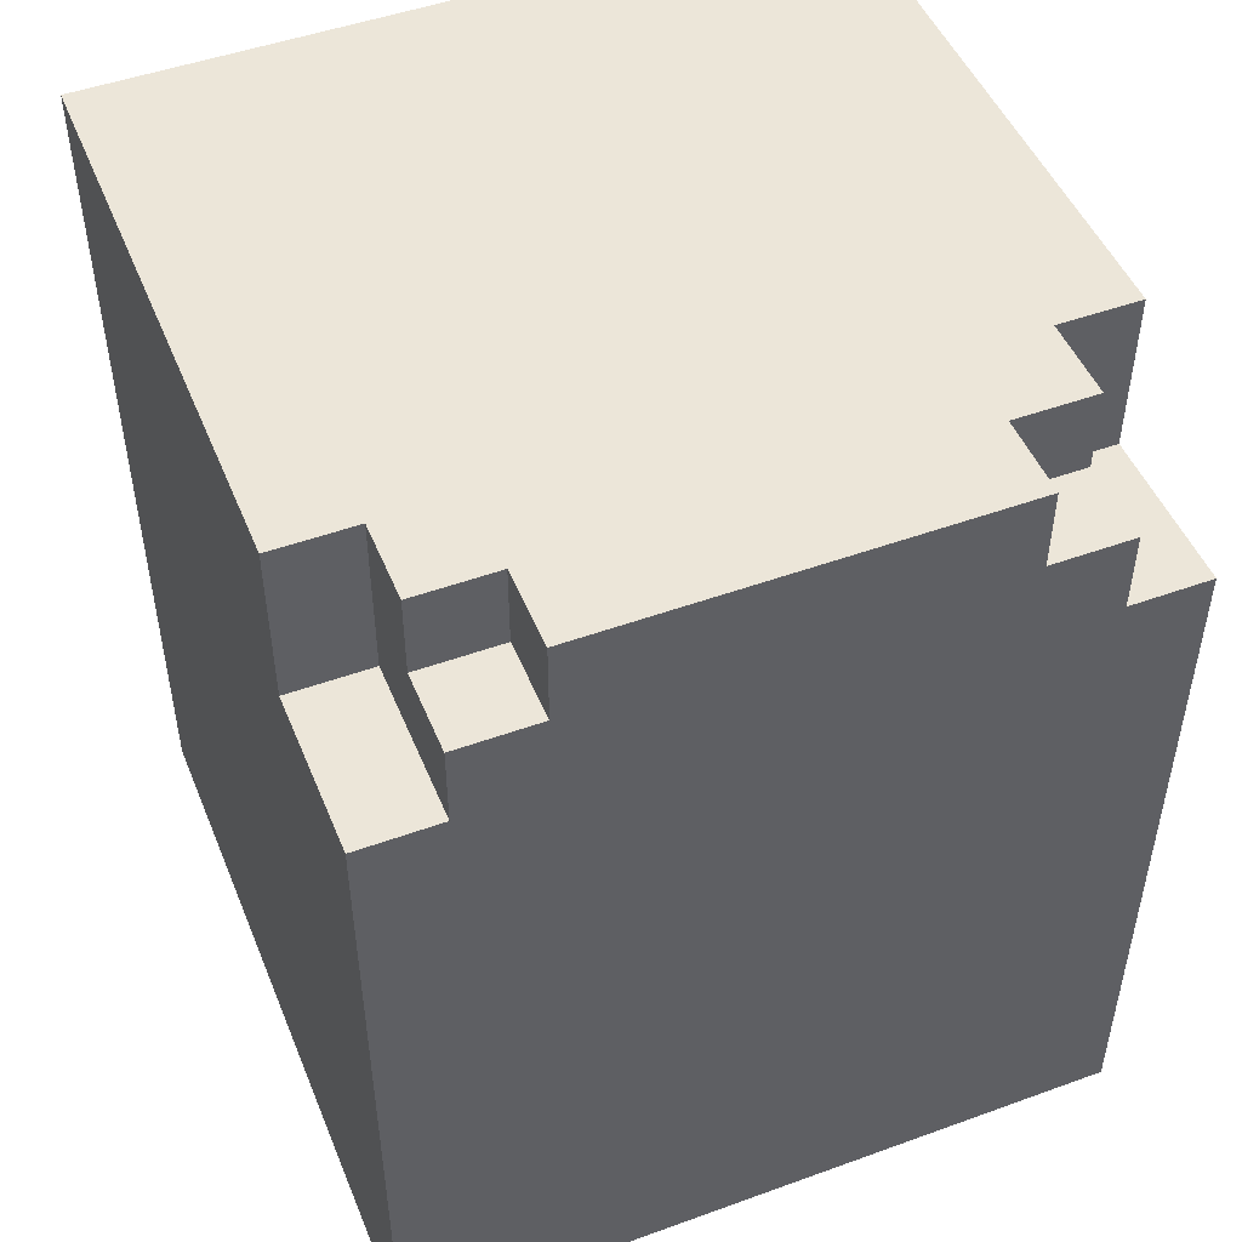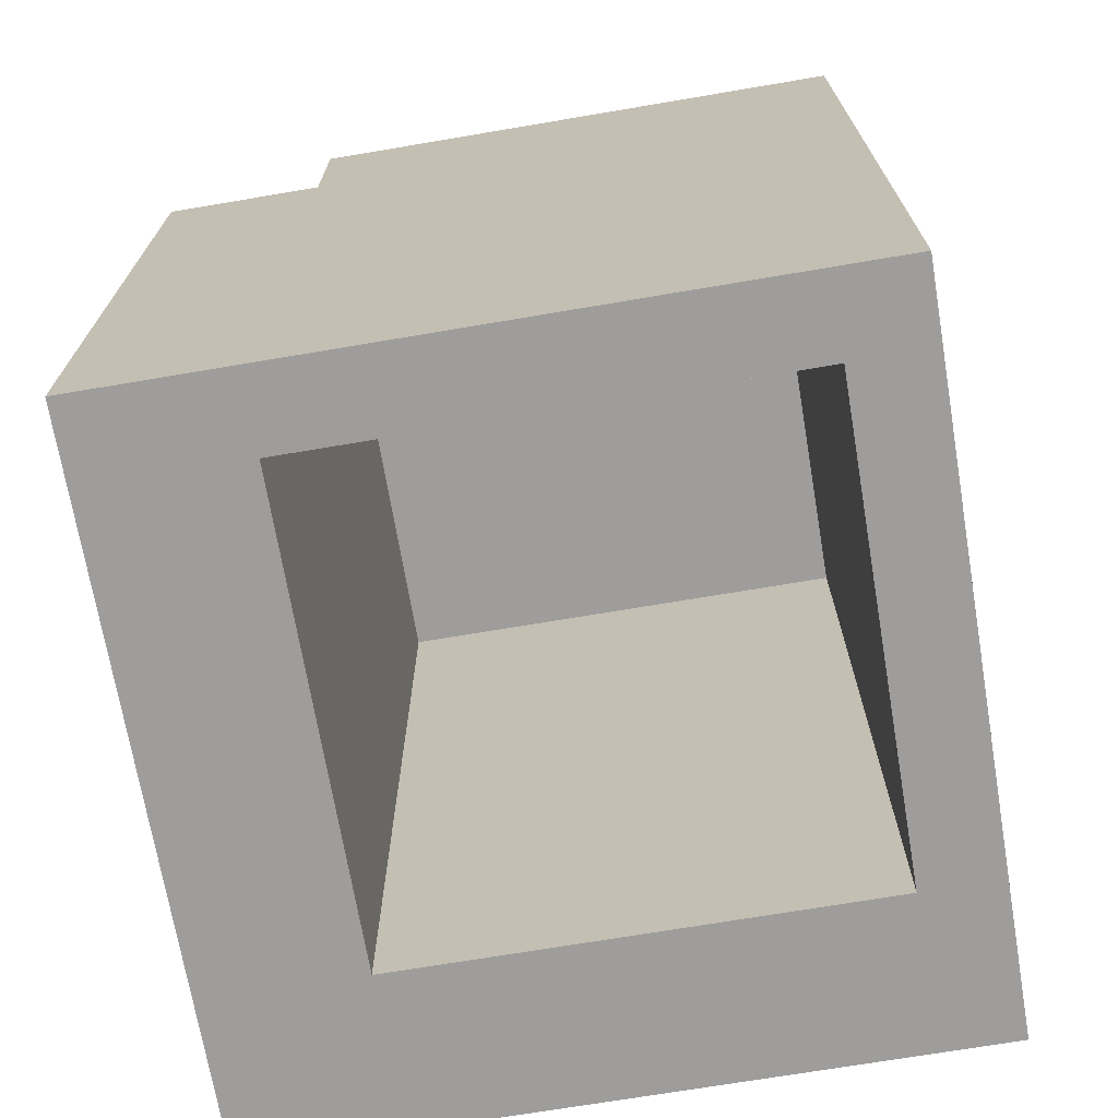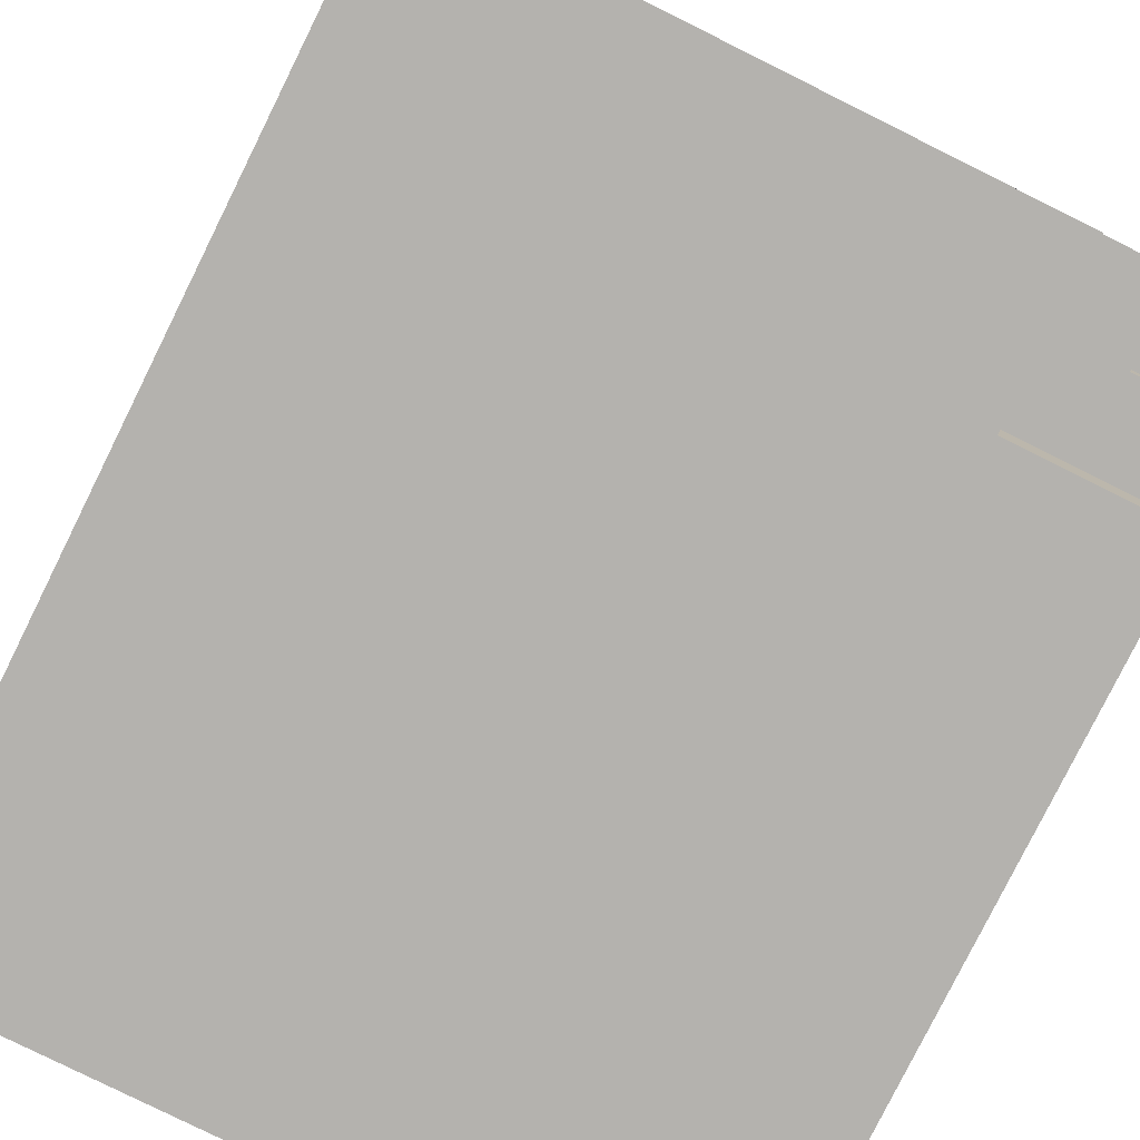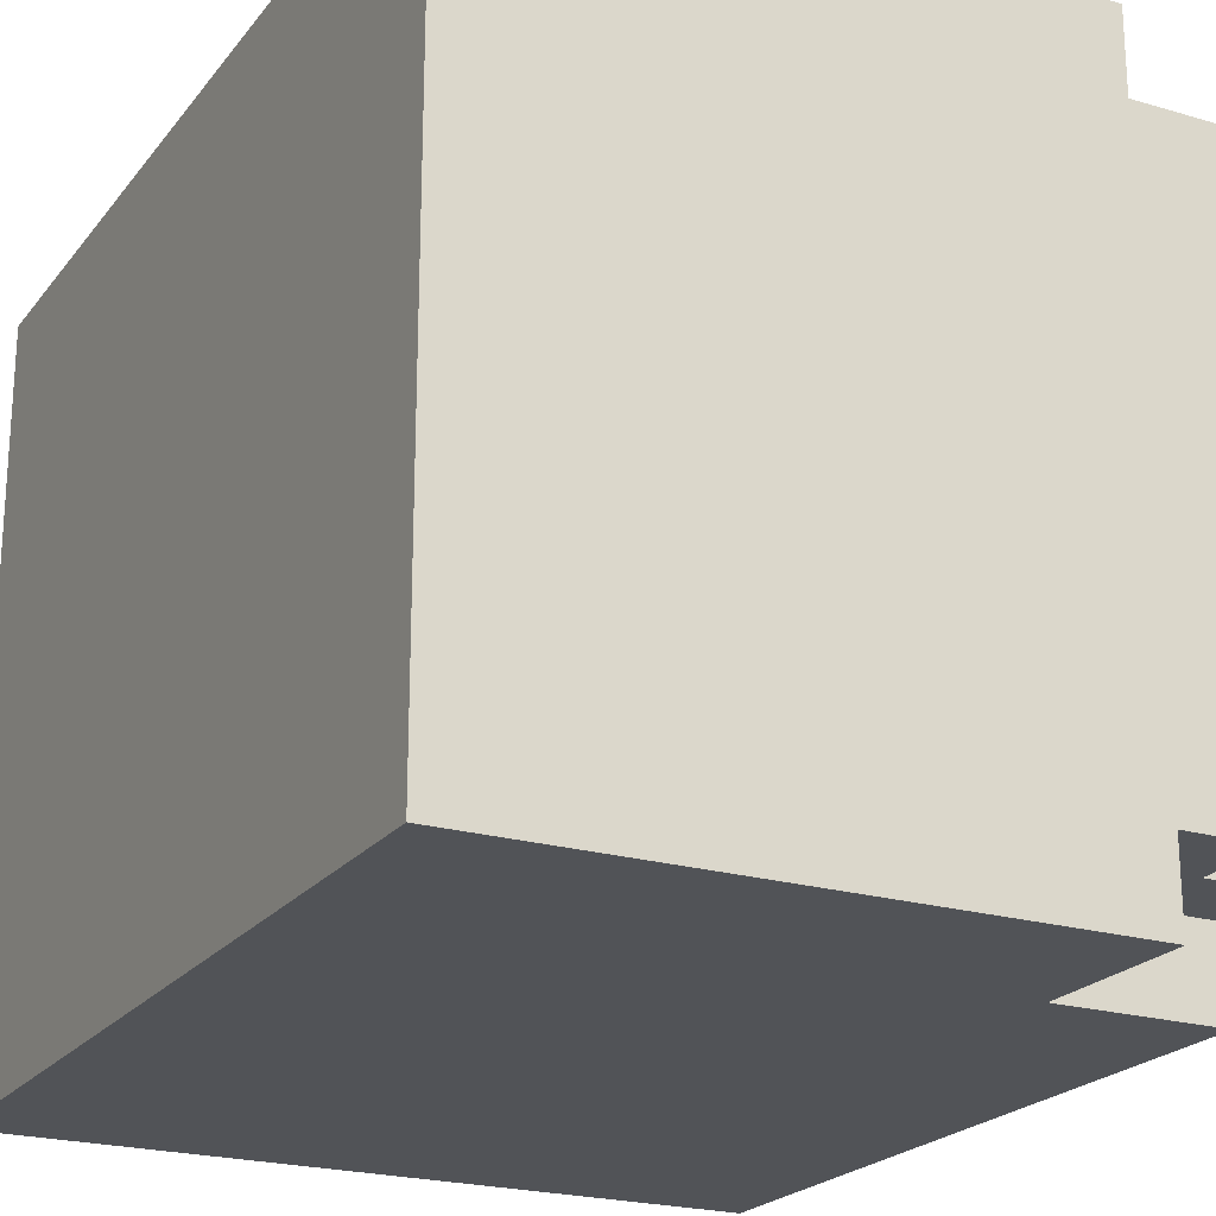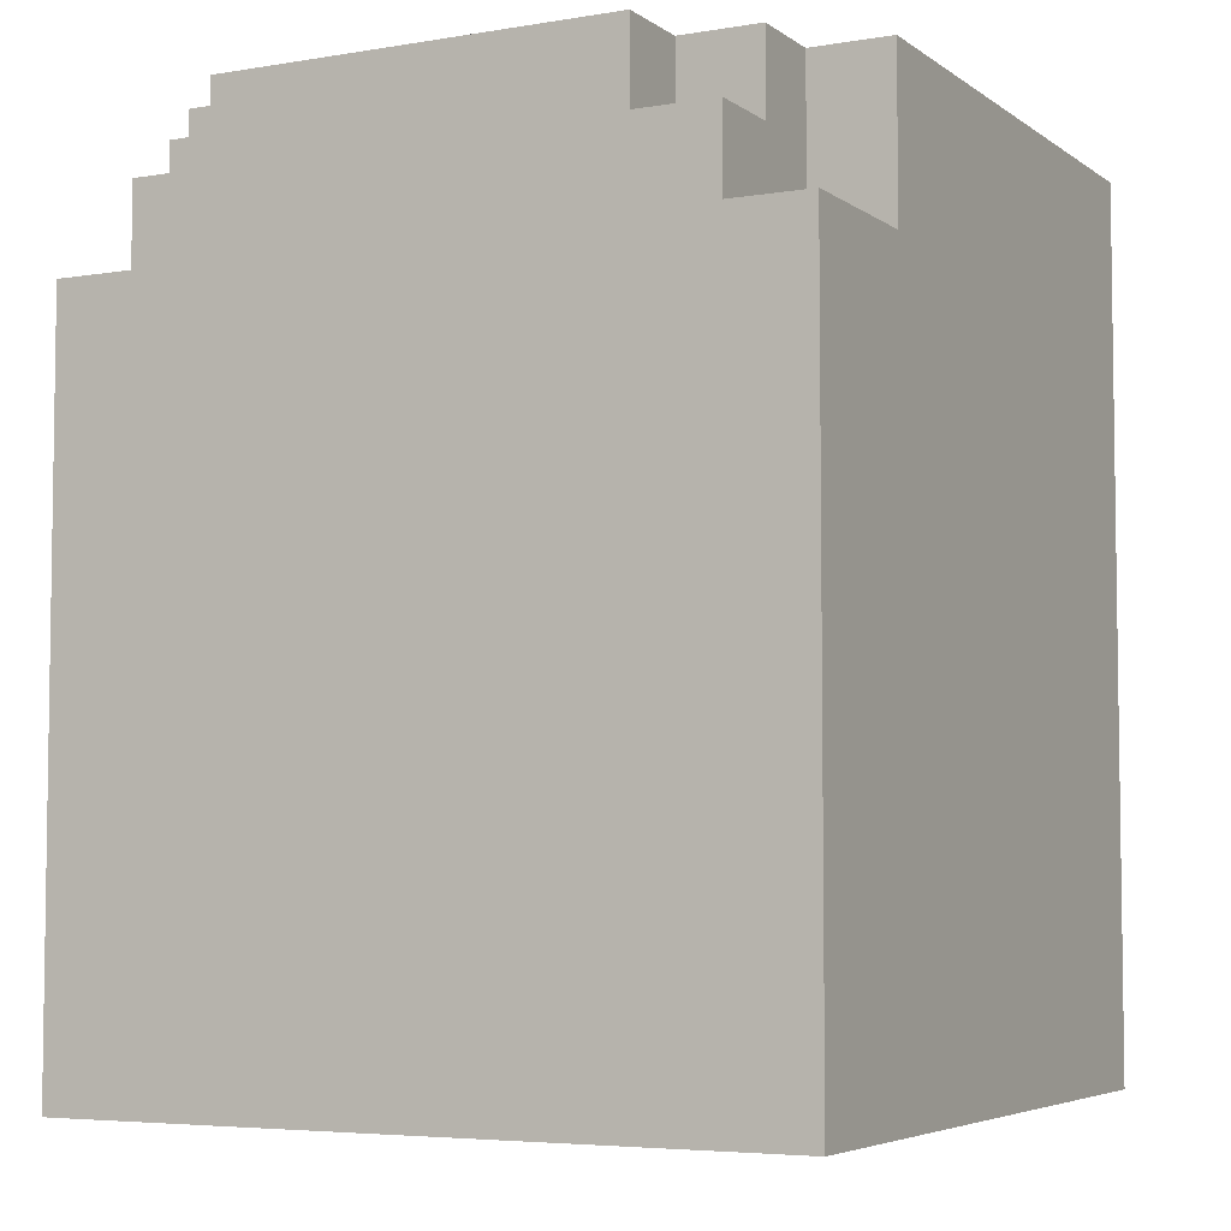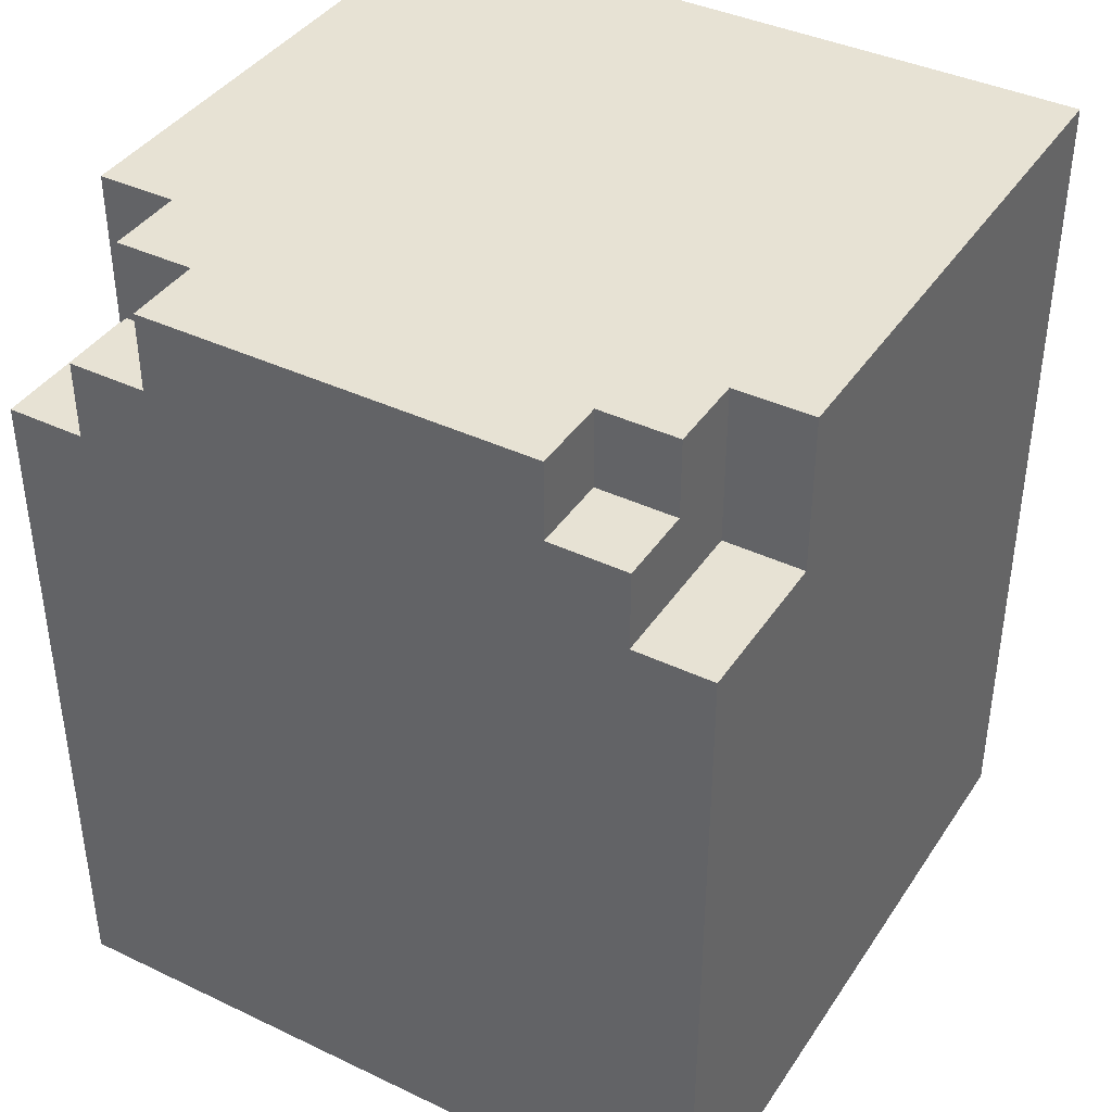
<metadata>
{"format":"obj","ext":"obj","renderer":"f3d","projection":"perspective","resolution":1024,"background":"white","views":[{"elev":48.9,"azim":68.1,"up":"+Z"},{"elev":-70.5,"azim":-170.4,"up":"+Z"},{"elev":-79.8,"azim":-26.4,"up":"+Y"},{"elev":-22.0,"azim":-27.3,"up":"+Y"},{"elev":-5.1,"azim":117.5,"up":"+Z"},{"elev":39.9,"azim":120.4,"up":"+Z"}]}
</metadata>
<code>
g humanoid-13
v 25 71 35
v 25 71 25
v 25 71 24
v 25 72 35
v 25 72 28
v 25 73 35
v 25 73 28
v 25 74 35
v 25 74 28
v 25 75 35
v 25 75 28
v 25 76 35
v 25 76 28
v 25 77 35
v 25 77 28
v 25 78 35
v 25 78 28
v 25 79 35
v 25 79 28
v 25 80 35
v 25 80 25
v 25 80 24
v 32 73 34
v 32 73 25
v 32 73 24
v 32 74 34
v 32 75 34
v 32 76 34
v 32 77 34
v 32 78 34
v 32 79 34
v 32 79 30
v 32 79 25
v 32 79 24
v 26 73 34
v 26 73 25
v 26 73 24
v 26 74 34
v 26 74 28
v 26 75 34
v 26 75 28
v 26 76 34
v 26 76 28
v 26 77 34
v 26 77 28
v 26 78 34
v 26 78 28
v 26 79 34
v 26 79 33
v 26 79 32
v 26 79 28
v 26 79 25
v 26 79 24
v 32 71 35
v 32 71 33
v 32 72 35
v 32 72 33
v 32 79 35
v 32 79 34
v 32 79 33
v 32 80 35
v 32 80 34
v 32 80 33
v 33 72 35
v 33 72 34
v 33 73 35
v 33 73 34
v 33 78 35
v 33 78 34
v 33 79 35
v 33 79 34
v 34 71 33
v 34 71 30
v 34 71 29
v 34 71 24
v 34 72 34
v 34 72 33
v 34 72 32
v 34 72 30
v 34 72 28
v 34 72 25
v 34 73 35
v 34 73 34
v 34 73 33
v 34 74 34
v 34 74 33
v 34 74 32
v 34 74 30
v 34 74 28
v 34 74 25
v 34 75 35
v 34 75 34
v 34 75 33
v 34 75 32
v 34 75 30
v 34 75 29
v 34 76 33
v 34 76 32
v 34 76 28
v 34 76 25
v 34 78 35
v 34 78 34
v 34 78 28
v 34 78 25
v 34 79 34
v 34 79 33
v 34 79 31
v 34 79 30
v 34 80 33
v 34 80 31
v 34 80 30
v 34 80 24
v 25 71 35
v 25 72 35
v 25 73 35
v 25 74 35
v 25 75 35
v 25 76 35
v 25 77 35
v 25 78 35
v 25 79 35
v 25 80 35
v 32 71 35
v 32 72 35
v 32 73 35
v 32 74 35
v 32 75 35
v 32 76 35
v 32 77 35
v 32 78 35
v 32 79 35
v 32 80 35
v 33 72 35
v 33 73 35
v 33 75 35
v 33 78 35
v 33 79 35
v 34 73 35
v 34 75 35
v 34 78 35
v 33 72 34
v 33 73 34
v 33 78 34
v 33 79 34
v 34 72 34
v 34 73 34
v 34 78 34
v 34 79 34
v 32 71 33
v 32 72 33
v 32 79 33
v 32 80 33
v 33 72 33
v 33 79 33
v 34 71 33
v 34 72 33
v 34 79 33
v 34 80 33
v 26 73 34
v 26 74 34
v 26 75 34
v 26 76 34
v 26 77 34
v 26 78 34
v 26 79 34
v 27 79 34
v 28 79 34
v 29 79 34
v 32 73 34
v 32 74 34
v 32 75 34
v 32 76 34
v 32 77 34
v 32 78 34
v 32 79 34
v 25 71 24
v 25 80 24
v 26 73 24
v 26 79 24
v 32 73 24
v 32 79 24
v 34 71 24
v 34 80 24
v 25 71 35
v 32 71 35
v 28 71 34
v 29 71 34
v 27 71 33
v 28 71 33
v 29 71 33
v 31 71 33
v 32 71 33
v 34 71 33
v 26 71 32
v 27 71 32
v 31 71 32
v 32 71 32
v 26 71 31
v 28 71 31
v 29 71 31
v 31 71 31
v 32 71 31
v 33 71 31
v 28 71 30
v 29 71 30
v 31 71 30
v 32 71 30
v 33 71 30
v 34 71 30
v 29 71 29
v 34 71 29
v 29 71 28
v 33 71 28
v 25 71 25
v 33 71 25
v 25 71 24
v 34 71 24
v 32 72 35
v 33 72 35
v 33 72 34
v 34 72 34
v 32 72 33
v 33 72 33
v 34 72 33
v 33 73 35
v 34 73 35
v 33 73 34
v 34 73 34
v 26 79 34
v 27 79 34
v 28 79 34
v 29 79 34
v 32 79 34
v 26 79 33
v 27 79 33
v 28 79 33
v 29 79 33
v 26 79 32
v 28 79 32
v 27 79 31
v 28 79 31
v 27 79 30
v 28 79 30
v 30 79 30
v 32 79 30
v 28 79 29
v 30 79 29
v 26 79 28
v 26 79 25
v 32 79 25
v 26 79 24
v 32 79 24
v 26 73 34
v 32 73 34
v 26 73 25
v 32 73 25
v 26 73 24
v 32 73 24
v 33 78 35
v 34 78 35
v 33 78 34
v 34 78 34
v 32 79 35
v 33 79 35
v 32 79 34
v 33 79 34
v 34 79 34
v 32 79 33
v 33 79 33
v 34 79 33
v 25 80 35
v 32 80 35
v 27 80 34
v 28 80 34
v 29 80 34
v 32 80 34
v 26 80 33
v 27 80 33
v 28 80 33
v 29 80 33
v 32 80 33
v 34 80 33
v 26 80 32
v 28 80 32
v 27 80 31
v 28 80 31
v 32 80 31
v 34 80 31
v 27 80 30
v 28 80 30
v 30 80 30
v 32 80 30
v 33 80 30
v 34 80 30
v 28 80 29
v 30 80 29
v 25 80 25
v 33 80 25
v 25 80 24
v 34 80 24
f 4 2 1
f 5 2 4
f 6 5 4
f 7 2 5
f 7 5 6
f 8 7 6
f 9 2 7
f 9 7 8
f 10 9 8
f 11 2 9
f 11 9 10
f 12 11 10
f 13 2 11
f 13 11 12
f 14 13 12
f 15 2 13
f 15 13 14
f 16 15 14
f 17 2 15
f 17 15 16
f 18 17 16
f 19 2 17
f 19 17 18
f 20 19 18
f 21 3 2
f 21 19 20
f 21 2 19
f 22 3 21
f 26 24 23
f 27 24 26
f 28 24 27
f 29 24 28
f 30 24 29
f 31 24 30
f 32 24 31
f 33 25 24
f 33 24 32
f 34 25 33
f 35 36 38
f 38 36 39
f 38 39 40
f 39 36 41
f 40 39 41
f 40 41 42
f 41 36 43
f 42 41 43
f 42 43 44
f 43 36 45
f 44 43 45
f 44 45 46
f 45 36 47
f 46 45 47
f 46 47 48
f 48 47 49
f 49 47 50
f 47 36 51
f 50 47 51
f 36 37 52
f 51 36 52
f 52 37 53
f 54 55 56
f 56 55 57
f 58 59 61
f 59 60 62
f 61 59 62
f 62 60 63
f 64 65 66
f 66 65 67
f 68 69 70
f 70 69 71
f 72 73 77
f 77 73 78
f 73 74 79
f 78 73 79
f 74 75 80
f 80 75 81
f 77 78 83
f 76 77 83
f 83 78 84
f 82 83 85
f 83 84 85
f 84 78 86
f 85 84 86
f 78 79 87
f 86 78 87
f 79 74 88
f 87 79 88
f 80 81 89
f 74 80 89
f 81 75 90
f 89 81 90
f 86 87 91
f 85 86 91
f 87 88 91
f 82 85 91
f 91 88 92
f 92 88 93
f 93 88 94
f 88 74 95
f 94 88 95
f 74 89 96
f 95 74 96
f 89 90 96
f 93 94 97
f 92 93 97
f 94 95 98
f 97 94 98
f 95 96 98
f 96 90 99
f 98 96 99
f 90 75 100
f 99 90 100
f 91 92 101
f 98 99 102
f 101 92 102
f 92 97 102
f 97 98 102
f 99 100 103
f 102 99 103
f 100 75 104
f 103 100 104
f 102 103 105
f 103 104 105
f 105 104 106
f 106 104 107
f 107 104 108
f 106 107 109
f 107 108 110
f 109 107 110
f 108 104 111
f 110 108 111
f 104 75 112
f 111 104 112
f 123 114 113
f 124 115 114
f 124 114 123
f 125 116 115
f 125 115 124
f 126 117 116
f 126 116 125
f 127 118 117
f 127 117 126
f 128 119 118
f 128 118 127
f 129 120 119
f 129 119 128
f 130 121 120
f 130 120 129
f 131 122 121
f 131 121 130
f 132 122 131
f 133 130 129
f 133 131 130
f 133 129 128
f 133 128 127
f 133 127 126
f 133 126 125
f 133 125 124
f 134 131 133
f 135 131 134
f 136 131 135
f 137 131 136
f 138 135 134
f 139 136 135
f 139 135 138
f 140 136 139
f 145 142 141
f 146 142 145
f 147 144 143
f 148 144 147
f 153 150 149
f 154 152 151
f 155 153 149
f 156 153 155
f 157 152 154
f 158 152 157
f 164 165 166
f 164 166 167
f 164 167 168
f 159 160 169
f 160 161 170
f 169 160 170
f 161 162 171
f 170 161 171
f 162 163 172
f 171 162 172
f 163 164 173
f 172 163 173
f 164 168 174
f 173 164 174
f 174 168 175
f 176 177 178
f 178 177 179
f 176 178 180
f 179 177 181
f 176 180 182
f 180 181 182
f 181 177 183
f 182 181 183
f 186 185 184
f 187 185 186
f 188 186 184
f 189 187 186
f 189 186 188
f 190 185 187
f 190 187 189
f 191 185 190
f 192 185 191
f 194 188 184
f 195 189 188
f 195 188 194
f 195 190 189
f 195 191 190
f 196 192 191
f 196 191 195
f 197 193 192
f 197 192 196
f 198 194 184
f 198 196 195
f 198 197 196
f 198 195 194
f 199 197 198
f 200 197 199
f 201 197 200
f 202 193 197
f 202 197 201
f 203 193 202
f 204 199 198
f 204 200 199
f 205 201 200
f 205 200 204
f 206 202 201
f 206 201 205
f 207 203 202
f 207 202 206
f 208 193 203
f 208 203 207
f 209 193 208
f 210 207 206
f 210 206 205
f 210 209 208
f 210 208 207
f 210 205 204
f 211 209 210
f 212 210 204
f 212 211 210
f 213 211 212
f 214 204 198
f 214 198 184
f 214 213 212
f 214 212 204
f 215 211 213
f 215 213 214
f 216 215 214
f 217 211 215
f 217 215 216
f 220 219 218
f 222 220 218
f 223 221 220
f 223 220 222
f 224 221 223
f 227 226 225
f 228 226 227
f 234 230 229
f 235 231 230
f 235 230 234
f 236 232 231
f 236 231 235
f 237 233 232
f 237 232 236
f 238 236 235
f 238 235 234
f 238 237 236
f 239 237 238
f 240 239 238
f 241 237 239
f 241 239 240
f 242 240 238
f 242 241 240
f 243 237 241
f 243 241 242
f 244 233 237
f 244 237 243
f 245 233 244
f 246 243 242
f 246 244 243
f 247 245 244
f 247 244 246
f 248 242 238
f 248 246 242
f 248 247 246
f 249 247 248
f 250 245 247
f 250 247 249
f 251 250 249
f 252 250 251
f 253 254 255
f 255 254 256
f 255 256 257
f 257 256 258
f 259 260 261
f 261 260 262
f 263 264 265
f 265 264 266
f 265 266 268
f 266 267 269
f 268 266 269
f 269 267 270
f 271 272 273
f 273 272 274
f 274 272 275
f 275 272 276
f 271 273 277
f 273 274 278
f 277 273 278
f 274 275 279
f 278 274 279
f 275 276 280
f 279 275 280
f 280 276 281
f 280 281 283
f 281 282 283
f 279 280 283
f 278 279 283
f 277 278 283
f 271 277 283
f 283 282 284
f 283 284 285
f 284 282 286
f 285 284 286
f 286 282 287
f 287 282 288
f 283 285 289
f 285 286 289
f 286 287 289
f 289 287 290
f 290 287 291
f 287 288 292
f 291 287 292
f 292 288 293
f 293 288 294
f 290 291 295
f 289 290 295
f 291 292 296
f 295 291 296
f 292 293 296
f 271 283 297
f 283 289 297
f 295 296 297
f 289 295 297
f 296 293 298
f 297 296 298
f 293 294 298
f 297 298 299
f 298 294 300
f 299 298 300

</code>
